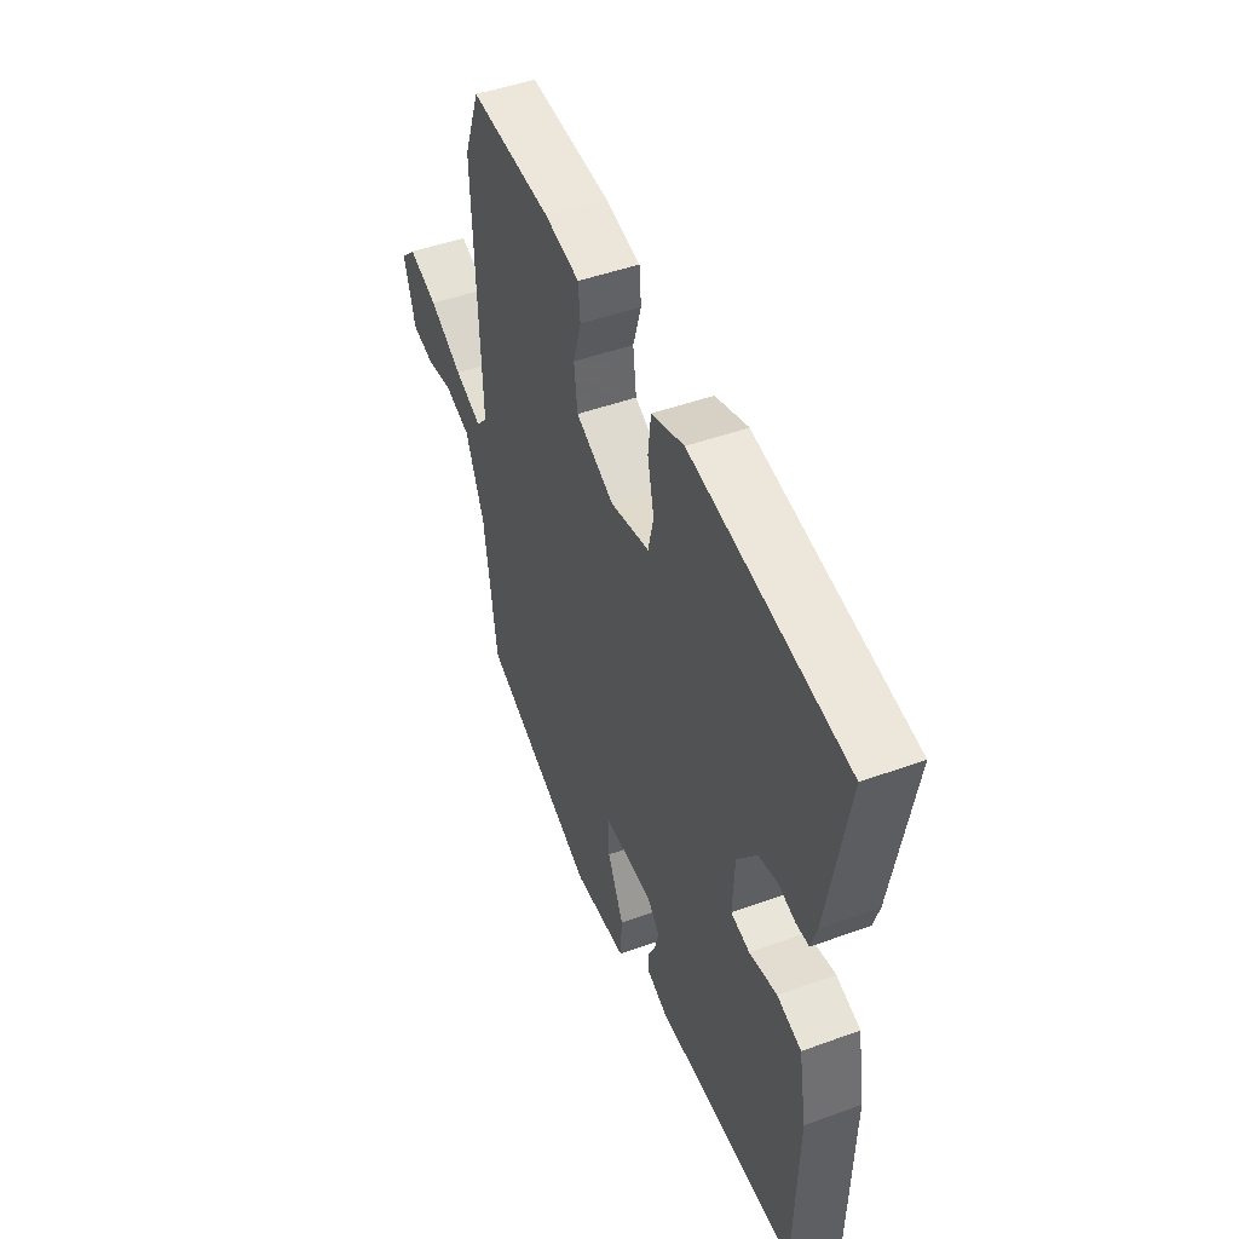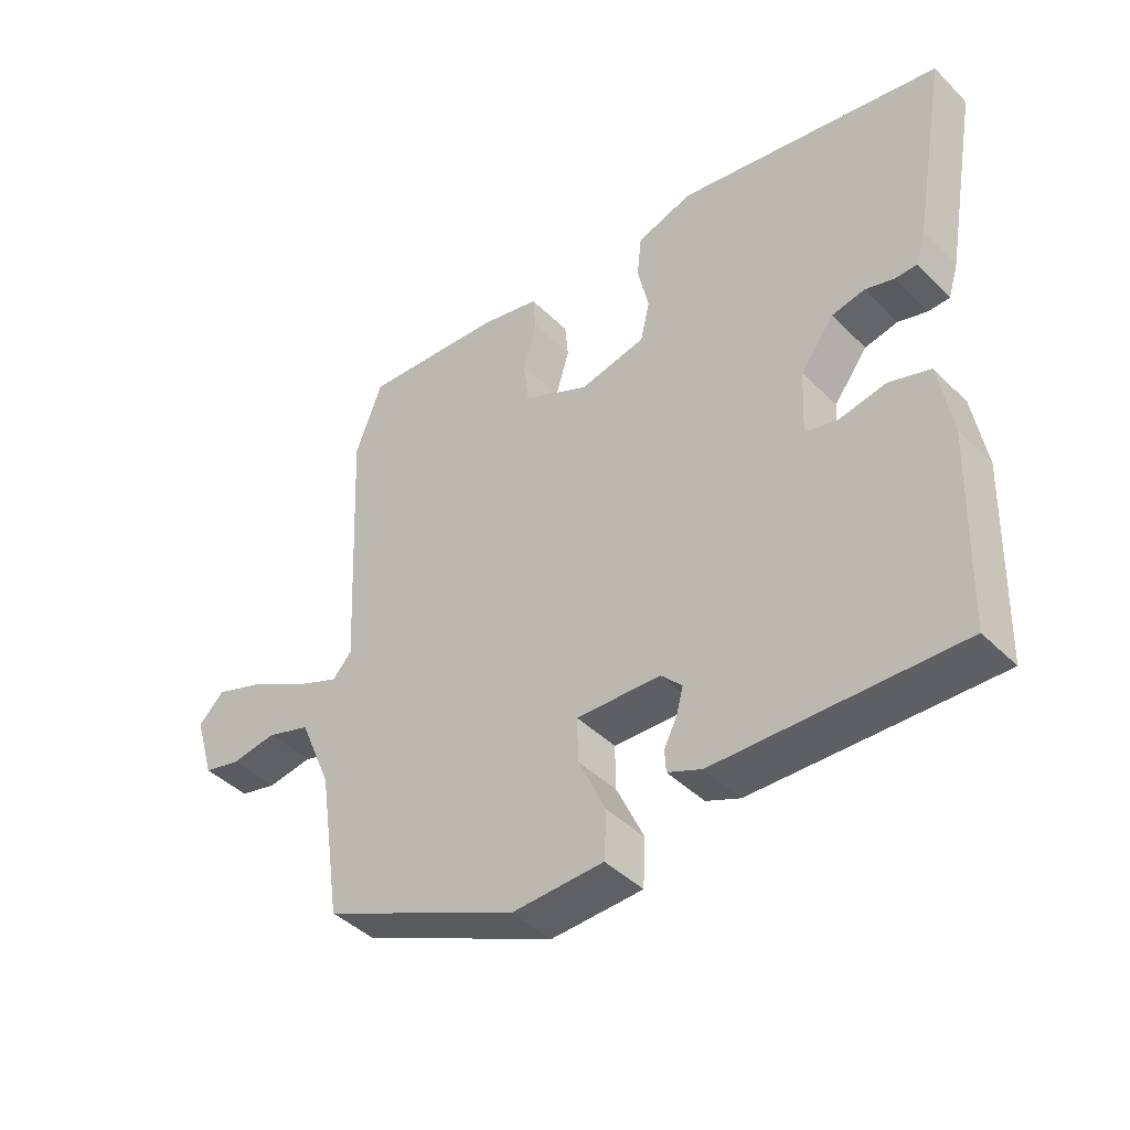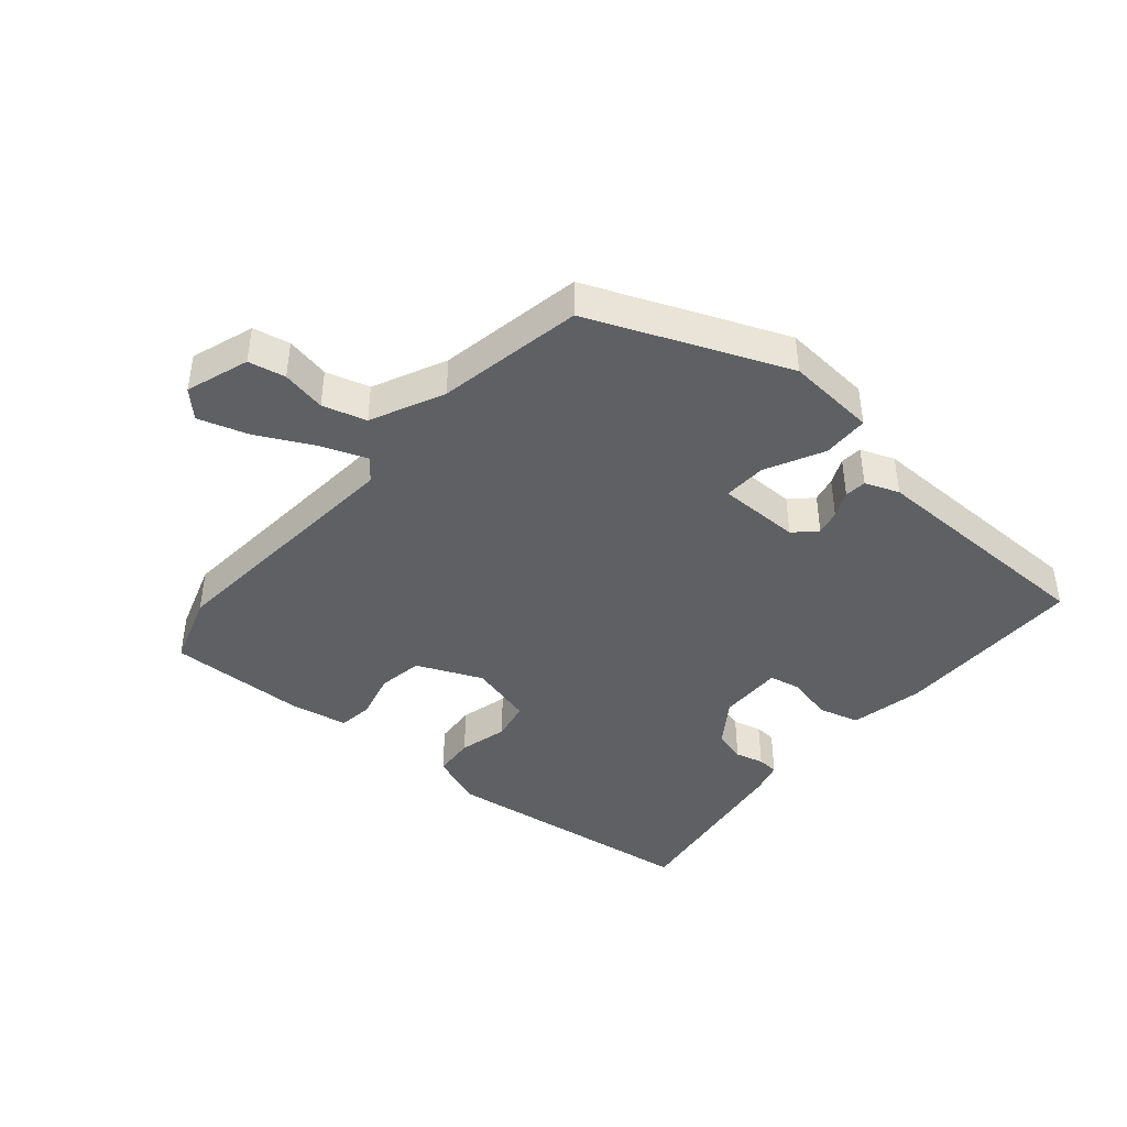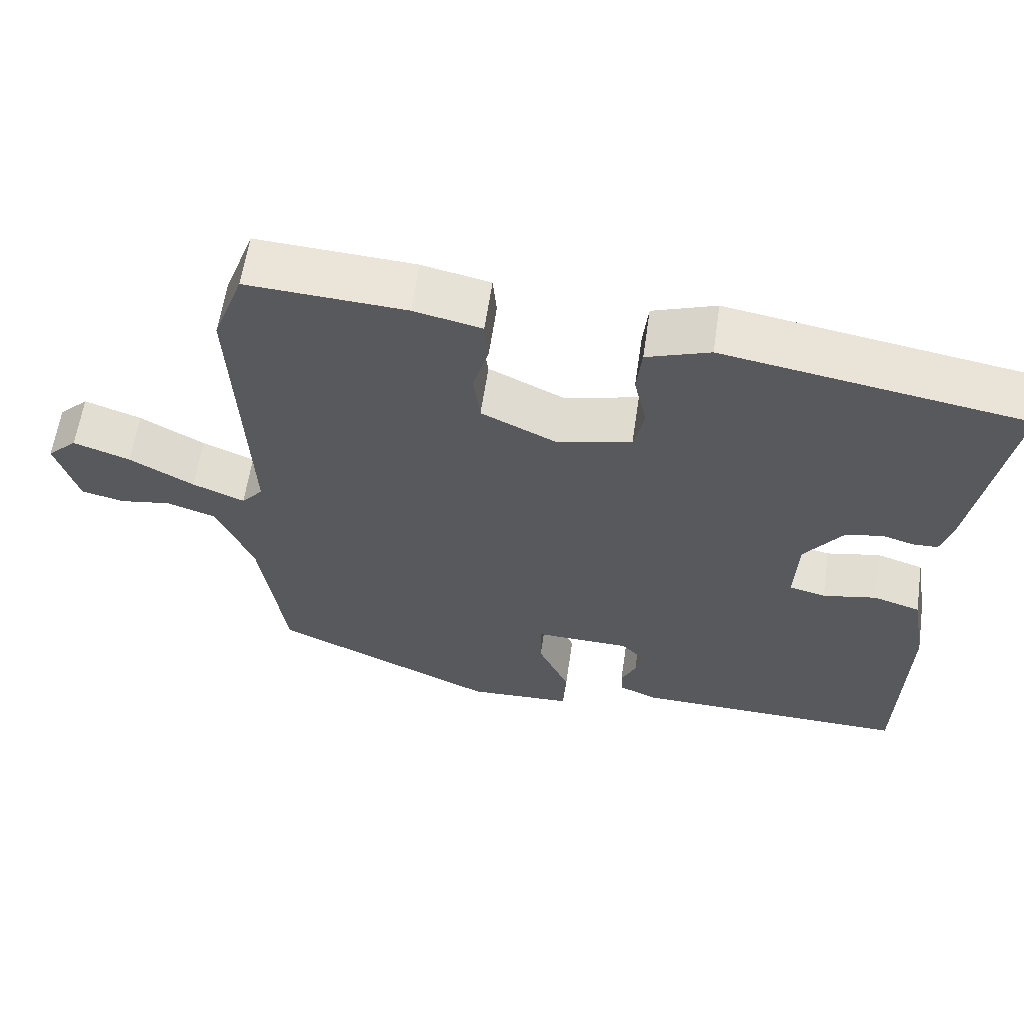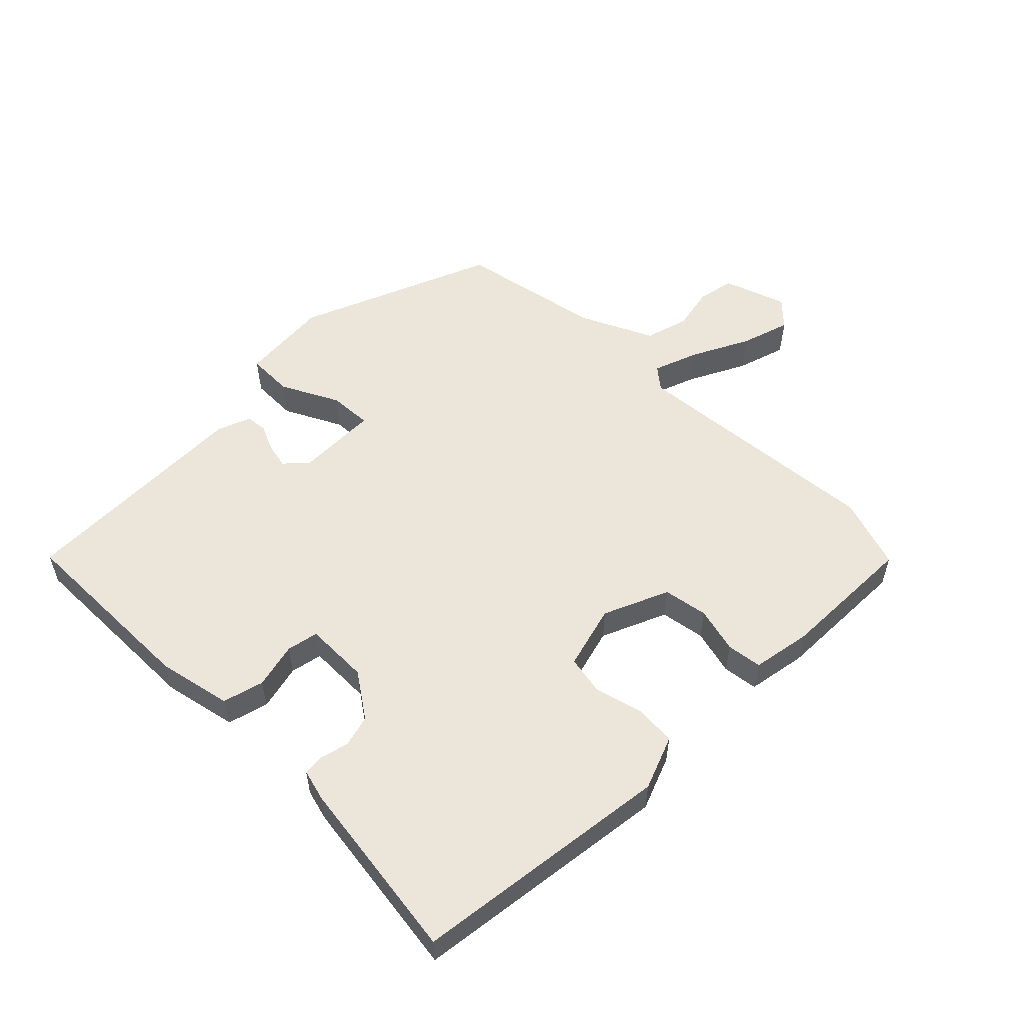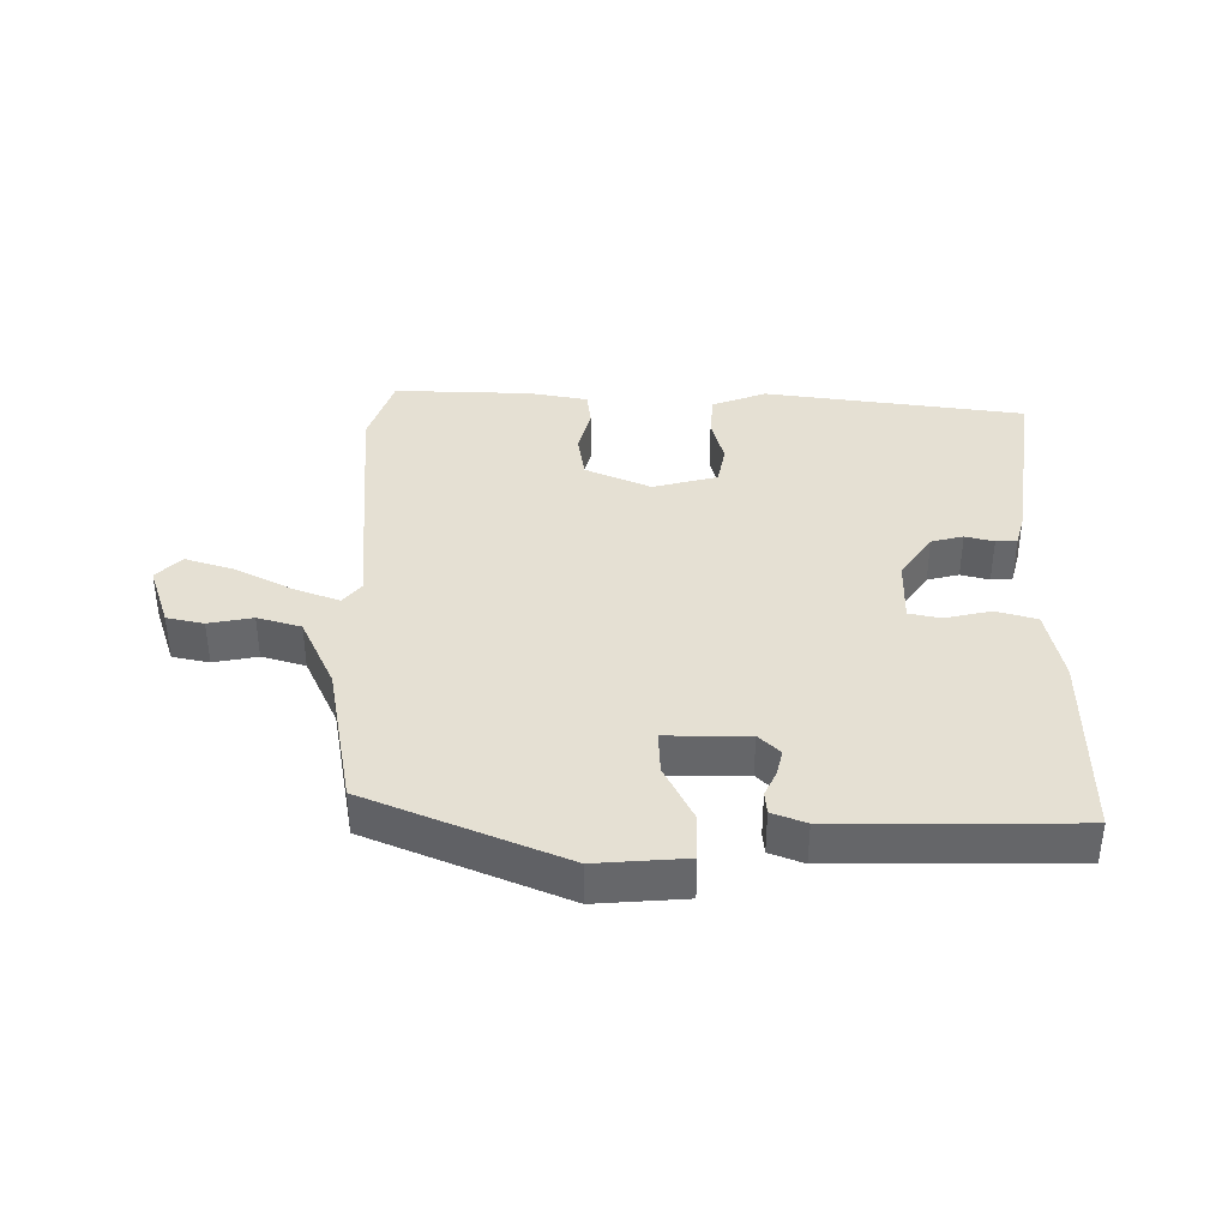
<metadata>
{"format":"obj","ext":"obj","renderer":"f3d","projection":"perspective","resolution":1024,"background":"white","views":[{"elev":47.0,"azim":-112.4,"up":"+Z"},{"elev":-42.8,"azim":-139.3,"up":"+Z"},{"elev":-42.5,"azim":137.5,"up":"+Y"},{"elev":60.2,"azim":-171.7,"up":"+Z"},{"elev":55.2,"azim":-47.4,"up":"+Y"},{"elev":38.1,"azim":178.5,"up":"+Y"}]}
</metadata>
<code>
v 0.485 0.07 0.539
v 0.526 0.07 0.429
v 0.507 0.07 0.028
v 0.536 0.07 -0.005
v 0.606 0.07 0.024
v 0.692 0.07 0.072
v 0.768 0.07 0.099
v 0.808 0.07 0.061
v 0.778 0.07 -0.038
v 0.721 0.07 -0.052
v 0.652 0.07 -0.041
v 0.585 0.07 -0.063
v 0.536 0.07 -0.178
v 0.502 0.07 -0.405
v 0.203 0.07 -0.541
v 0.063 0.07 -0.535
v 0.059 0.07 -0.463
v 0.101 0.07 -0.372
v 0.102 0.07 -0.305
v -0.026 0.07 -0.309
v -0.058 0.07 -0.342
v -0.048 0.07 -0.381
v -0.028 0.07 -0.421
v -0.03 0.07 -0.455
v -0.082 0.07 -0.477
v -0.451 0.07 -0.486
v -0.46 0.07 -0.188
v -0.44 0.07 -0.073
v -0.377 0.07 -0.053
v -0.305 0.07 -0.067
v -0.256 0.07 -0.055
v -0.261 0.07 0.045
v -0.312 0.07 0.113
v -0.362 0.07 0.124
v -0.406 0.07 0.111
v -0.439 0.07 0.112
v -0.454 0.07 0.161
v -0.505 0.07 0.447
v -0.102 0.07 0.515
v -0.017 0.07 0.486
v -0.01 0.07 0.422
v -0.027 0.07 0.346
v -0.013 0.07 0.285
v 0.088 0.07 0.262
v 0.188 0.07 0.31
v 0.197 0.07 0.38
v 0.176 0.07 0.451
v 0.181 0.07 0.506
v 0.272 0.07 0.526
v 0.485 0 0.539
v 0.526 0 0.429
v 0.507 0 0.028
v 0.536 0 -0.005
v 0.606 0 0.024
v 0.692 0 0.072
v 0.768 0 0.099
v 0.808 0 0.061
v 0.778 0 -0.038
v 0.721 0 -0.052
v 0.652 0 -0.041
v 0.585 0 -0.063
v 0.536 0 -0.178
v 0.502 0 -0.405
v 0.203 0 -0.541
v 0.063 0 -0.535
v 0.059 0 -0.463
v 0.101 0 -0.372
v 0.102 0 -0.305
v -0.026 0 -0.309
v -0.058 0 -0.342
v -0.048 0 -0.381
v -0.028 0 -0.421
v -0.03 0 -0.455
v -0.082 0 -0.477
v -0.451 0 -0.486
v -0.46 0 -0.188
v -0.44 0 -0.073
v -0.377 0 -0.053
v -0.305 0 -0.067
v -0.256 0 -0.055
v -0.261 0 0.045
v -0.312 0 0.113
v -0.362 0 0.124
v -0.406 0 0.111
v -0.439 0 0.112
v -0.454 0 0.161
v -0.505 0 0.447
v -0.102 0 0.515
v -0.017 0 0.486
v -0.01 0 0.422
v -0.027 0 0.346
v -0.013 0 0.285
v 0.088 0 0.262
v 0.188 0 0.31
v 0.197 0 0.38
v 0.176 0 0.451
v 0.181 0 0.506
v 0.272 0 0.526
f 1 2 3
f 49 1 3
f 48 49 3
f 47 48 3
f 46 47 3
f 45 46 3 4
f 44 45 4
f 43 44 4
f 40 41 42
f 39 40 42
f 38 39 42
f 37 38 42
f 36 37 42
f 35 36 42
f 34 35 42
f 33 34 42 43
f 32 33 43 4
f 28 29 30
f 27 28 30
f 26 27 30
f 25 26 30
f 24 25 30
f 23 24 30
f 22 23 30
f 21 22 30 31
f 20 21 31 32
f 16 17 18
f 15 16 18
f 14 15 18
f 13 14 18
f 12 13 18 19
f 9 10 11
f 8 9 11
f 7 8 11
f 6 7 11
f 5 6 11
f 4 5 11 12
f 19 20 32
f 12 19 32
f 4 12 32
f 52 51 50
f 52 50 98
f 52 98 97
f 52 97 96
f 52 96 95
f 53 52 95 94
f 53 94 93
f 53 93 92
f 91 90 89
f 91 89 88
f 91 88 87
f 91 87 86
f 91 86 85
f 91 85 84
f 91 84 83
f 92 91 83 82
f 53 92 82 81
f 79 78 77
f 79 77 76
f 79 76 75
f 79 75 74
f 79 74 73
f 79 73 72
f 79 72 71
f 80 79 71 70
f 81 80 70 69
f 67 66 65
f 67 65 64
f 67 64 63
f 67 63 62
f 68 67 62 61
f 60 59 58
f 60 58 57
f 60 57 56
f 60 56 55
f 60 55 54
f 61 60 54 53
f 81 69 68
f 81 68 61
f 81 61 53
f 1 50 51 2
f 2 51 52 3
f 3 52 53 4
f 4 53 54 5
f 5 54 55 6
f 6 55 56 7
f 7 56 57 8
f 8 57 58 9
f 9 58 59 10
f 10 59 60 11
f 11 60 61 12
f 12 61 62 13
f 13 62 63 14
f 14 63 64 15
f 15 64 65 16
f 16 65 66 17
f 17 66 67 18
f 18 67 68 19
f 19 68 69 20
f 20 69 70 21
f 21 70 71 22
f 22 71 72 23
f 23 72 73 24
f 24 73 74 25
f 25 74 75 26
f 26 75 76 27
f 27 76 77 28
f 28 77 78 29
f 29 78 79 30
f 30 79 80 31
f 31 80 81 32
f 32 81 82 33
f 33 82 83 34
f 34 83 84 35
f 35 84 85 36
f 36 85 86 37
f 37 86 87 38
f 38 87 88 39
f 39 88 89 40
f 40 89 90 41
f 41 90 91 42
f 42 91 92 43
f 43 92 93 44
f 44 93 94 45
f 45 94 95 46
f 46 95 96 47
f 47 96 97 48
f 48 97 98 49
f 49 98 50 1

</code>
